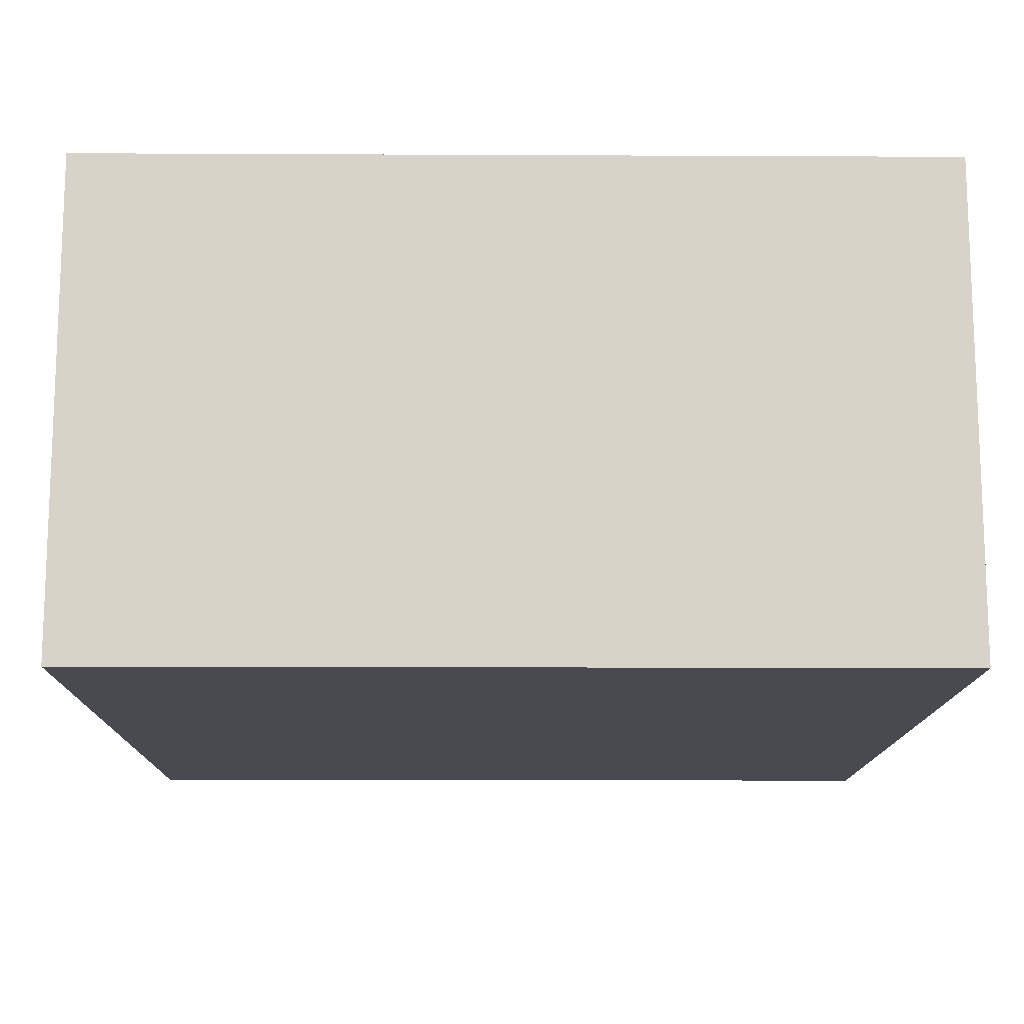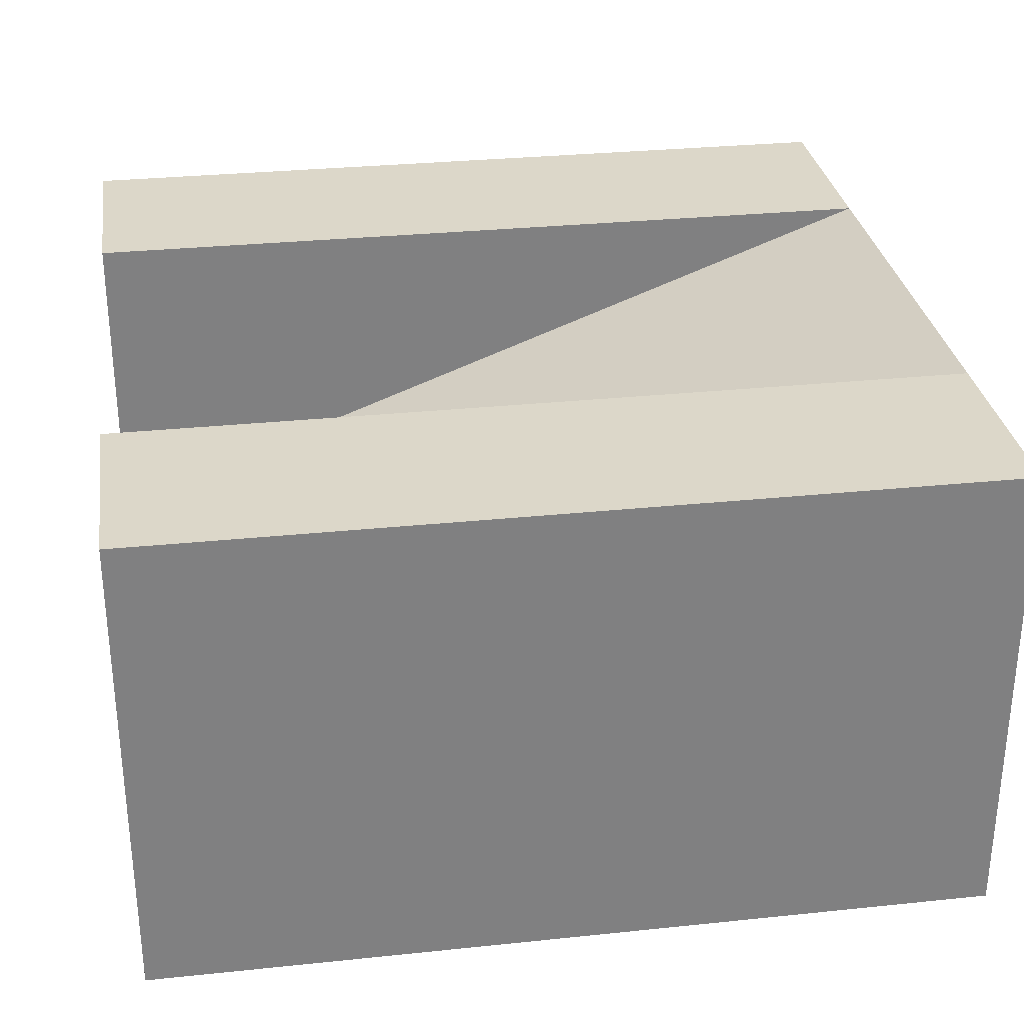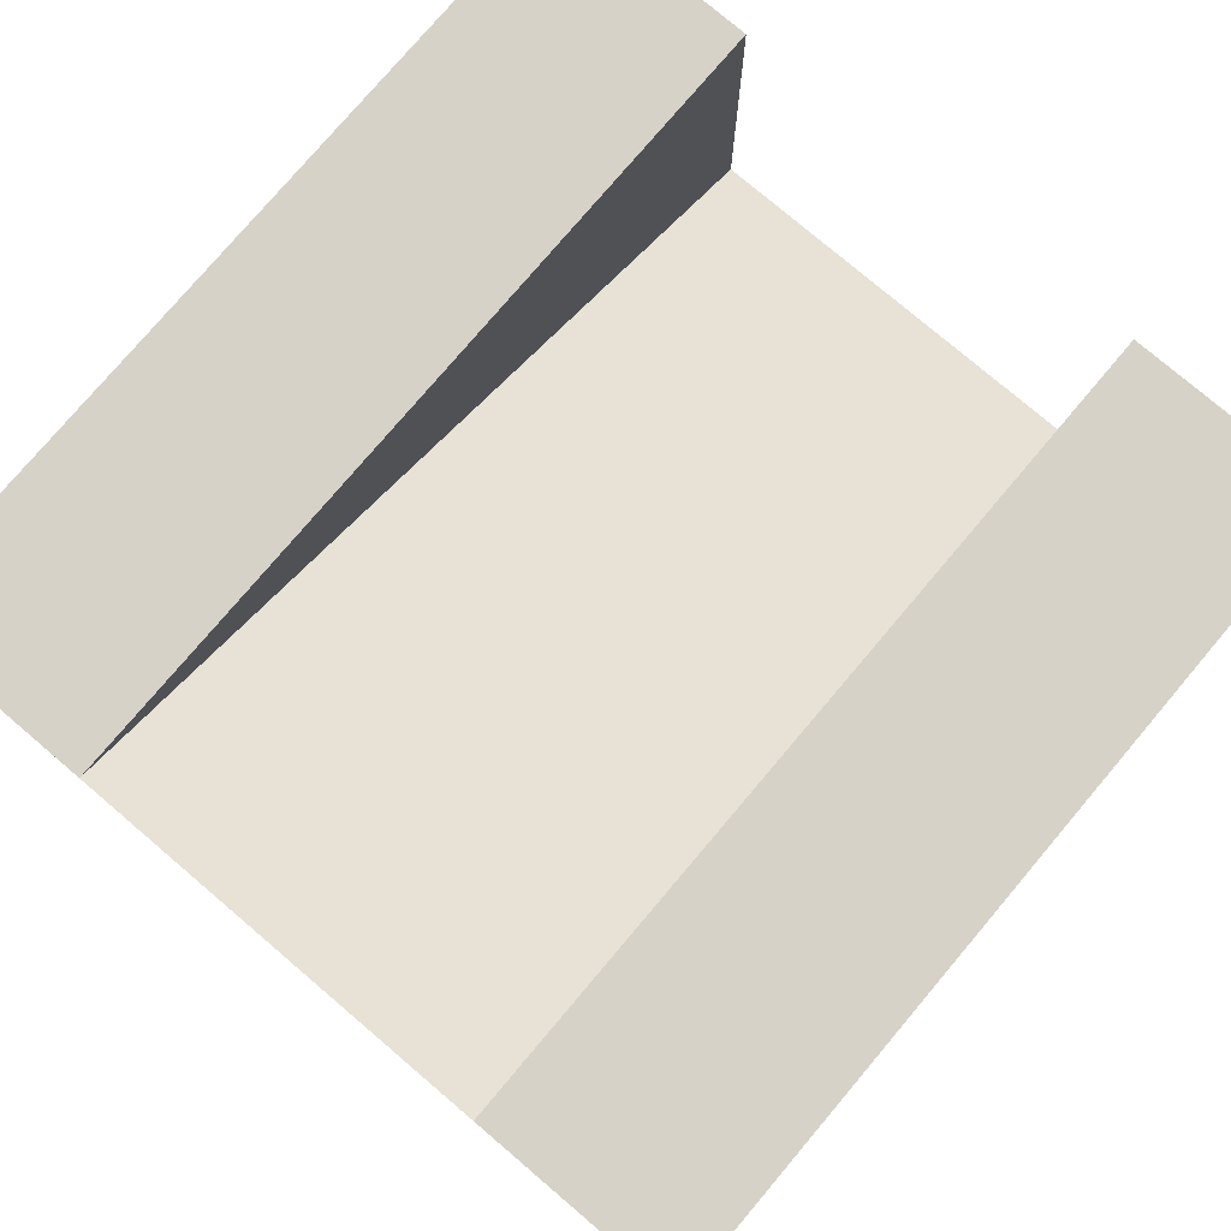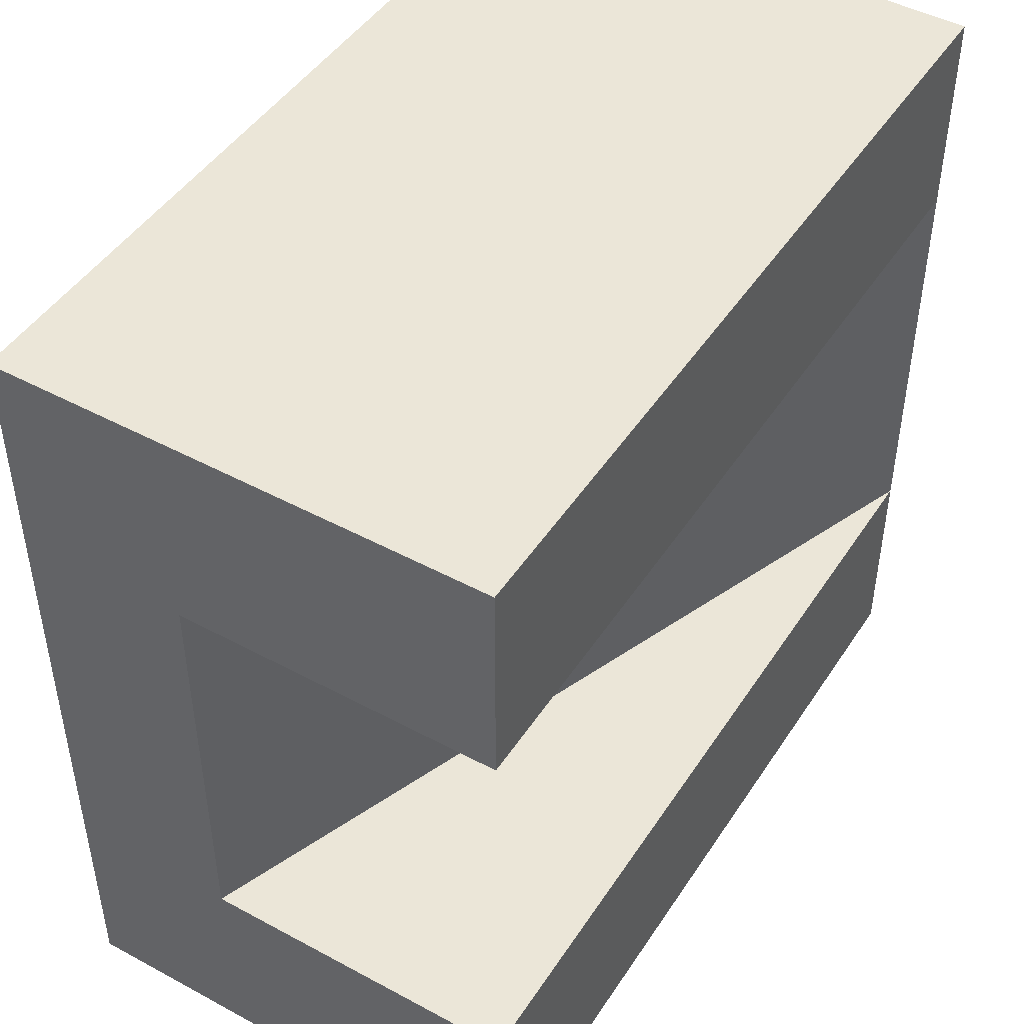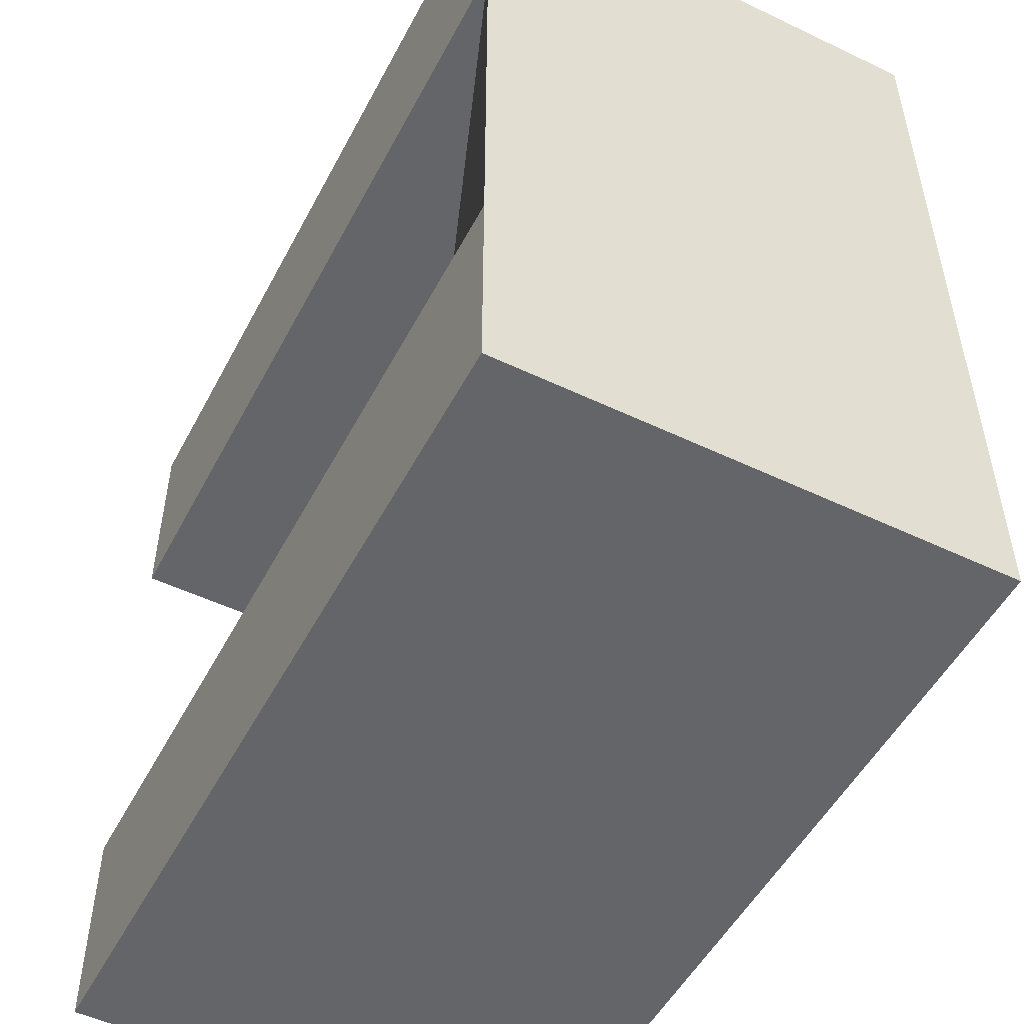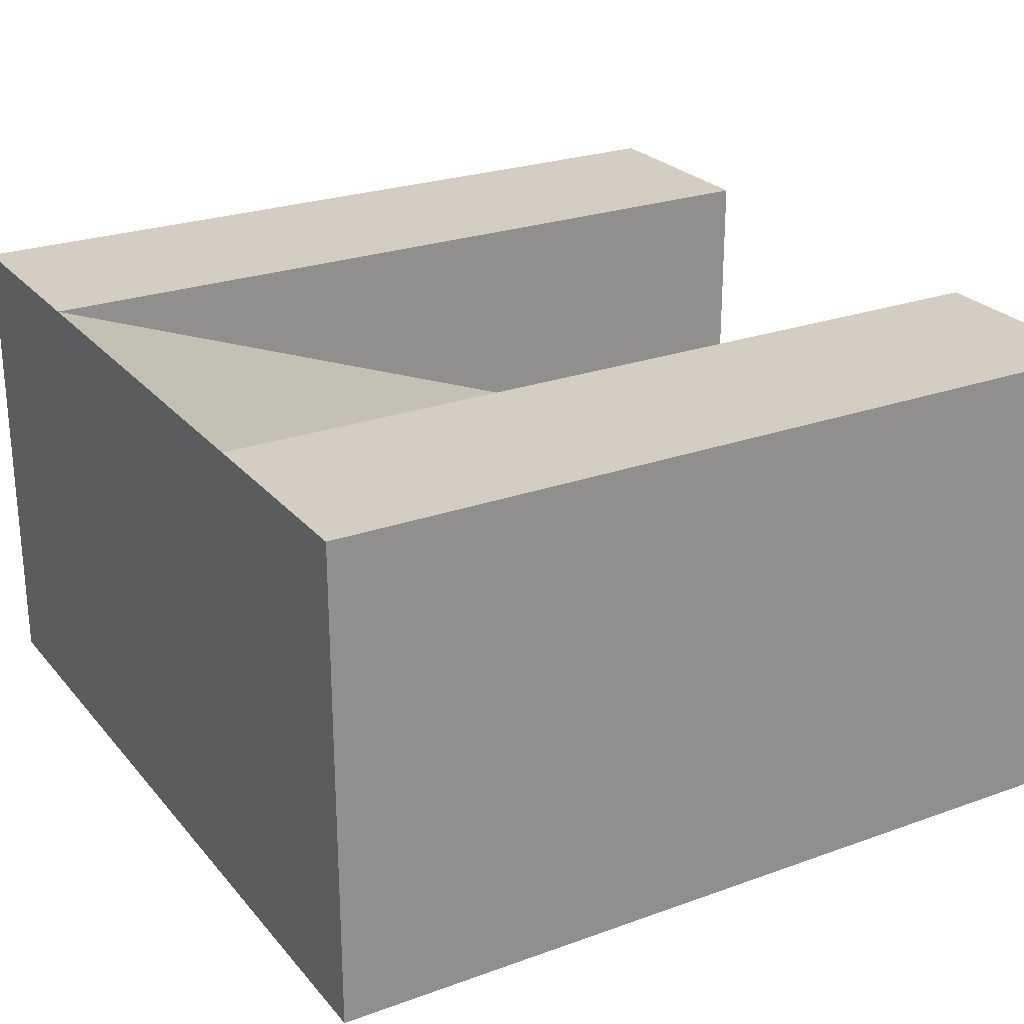
<metadata>
{"format":"obj","ext":"obj","renderer":"f3d","projection":"perspective","resolution":1024,"background":"white","views":[{"elev":-13.5,"azim":-90.6,"up":"+Y"},{"elev":30.3,"azim":171.4,"up":"+Y"},{"elev":78.2,"azim":-49.7,"up":"+Y"},{"elev":46.6,"azim":121.5,"up":"+Z"},{"elev":-51.6,"azim":-117.3,"up":"+Z"},{"elev":25.1,"azim":-30.2,"up":"+Y"}]}
</metadata>
<code>
o Mesh1_Group1_Model.037
v -1.5 0 1.5
v -1.5 1.4 0.75
v -1.5 1.4 -0.75
v -1.5 1.73 1.5
v 1.5 1.73 0.75
v -1.5 1.73 0.75
v 1.5 0 1.5
v -1.5 0 -1.5
v 1.5 1.73 -1.5
v 1.5 0 -1.5
v -1.5 1.73 -0.75
v 1.5 1.73 -0.75
v 1.5 0.3 -0.75
v 1.5 0.6 -0.75
v 1.5 0.6 0.75
v -1.5 1.73 -1.5
v 1.5 1.73 1.5
v 1.5 0.3 0.75
f 1 2 3
f 4 5 6
f 7 4 1
f 8 7 1
f 8 9 10
f 9 11 12
f 7 10 13
f 12 11 14
f 5 15 6
f 1 4 2
f 4 6 2
f 16 8 3
f 8 1 3
f 3 11 16
f 4 17 5
f 7 17 4
f 8 10 7
f 8 16 9
f 9 16 11
f 5 17 15
f 17 7 15
f 10 9 14
f 9 12 14
f 14 13 10
f 18 15 7
f 13 18 7
f 15 11 6
f 18 14 15
f 11 2 6
f 15 14 11
f 18 13 14
f 11 3 2

</code>
